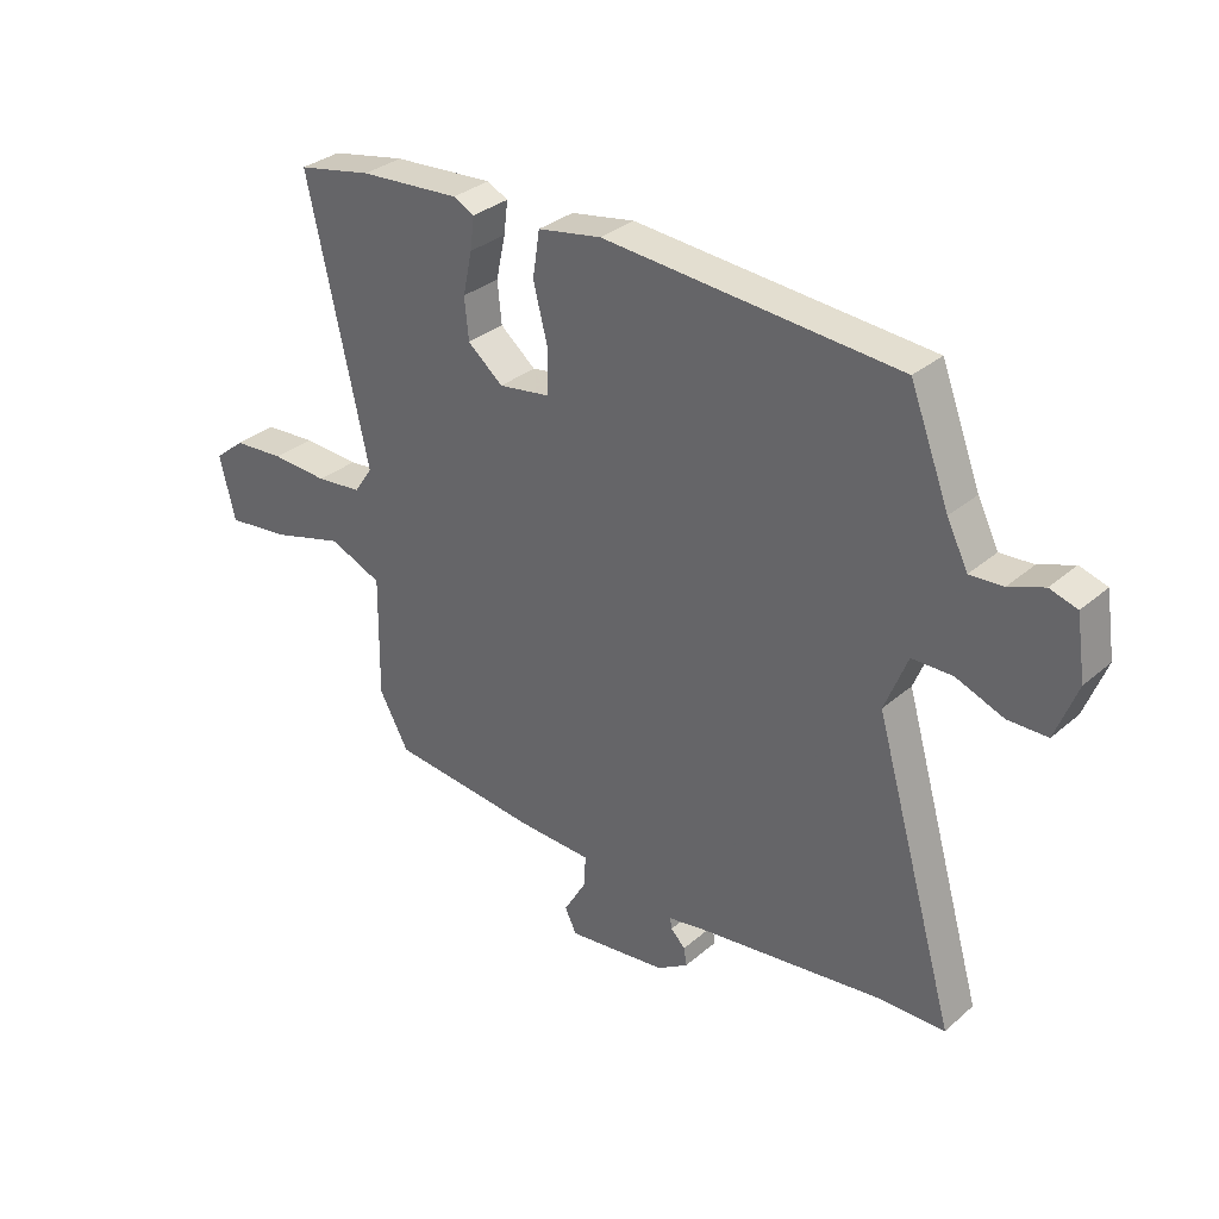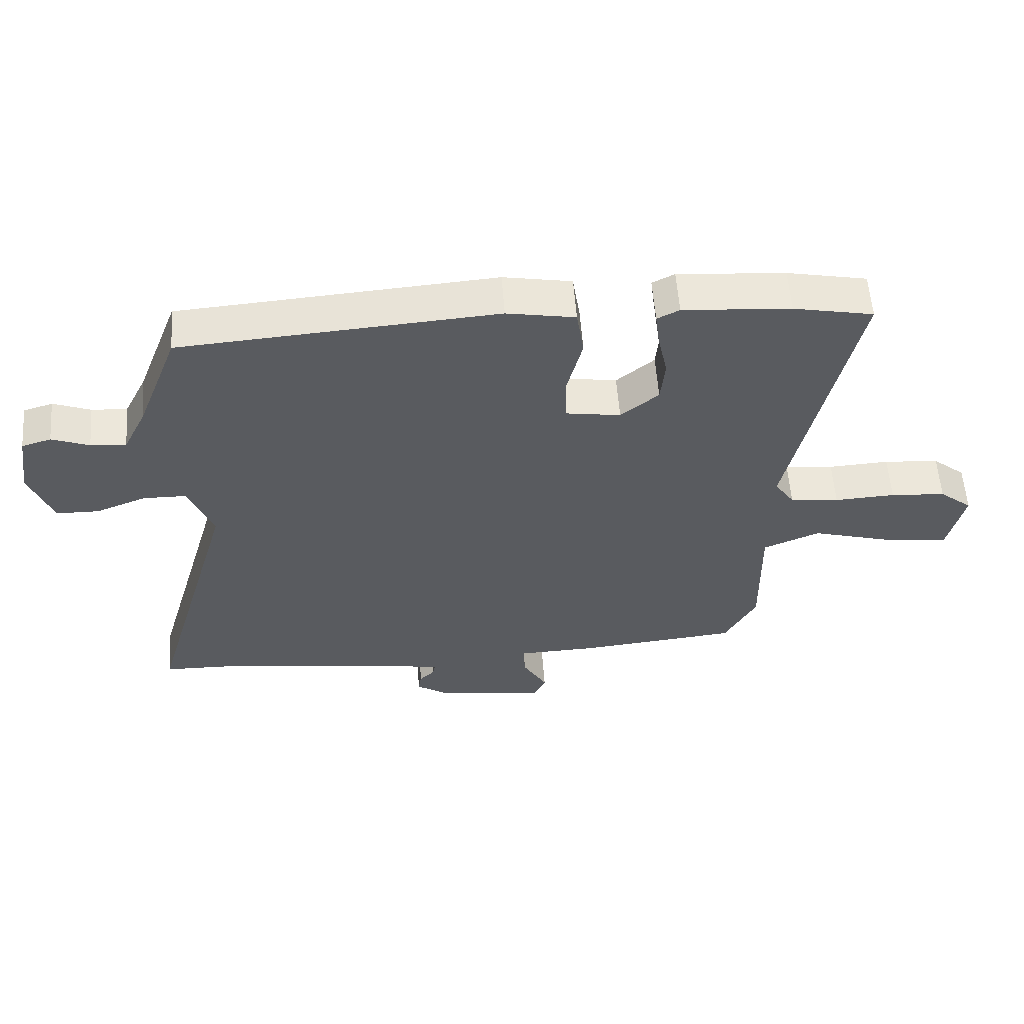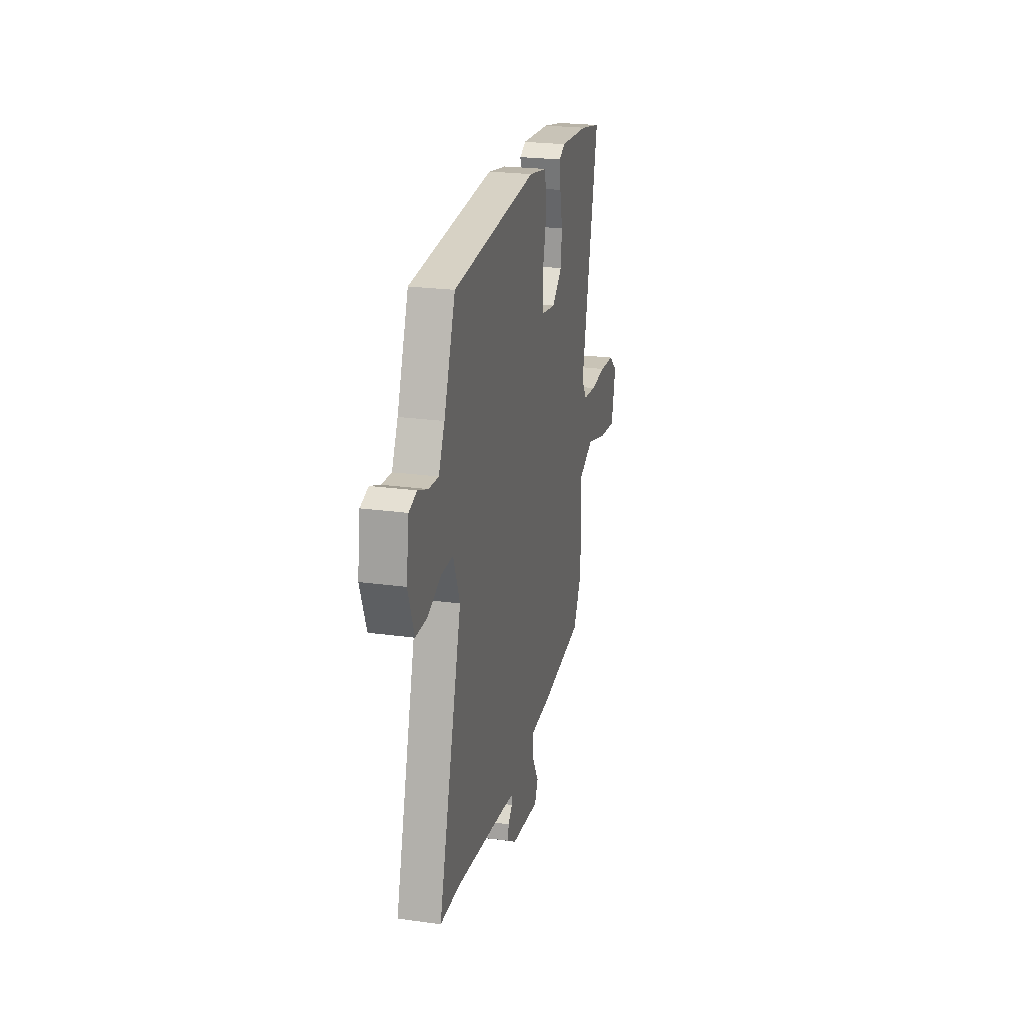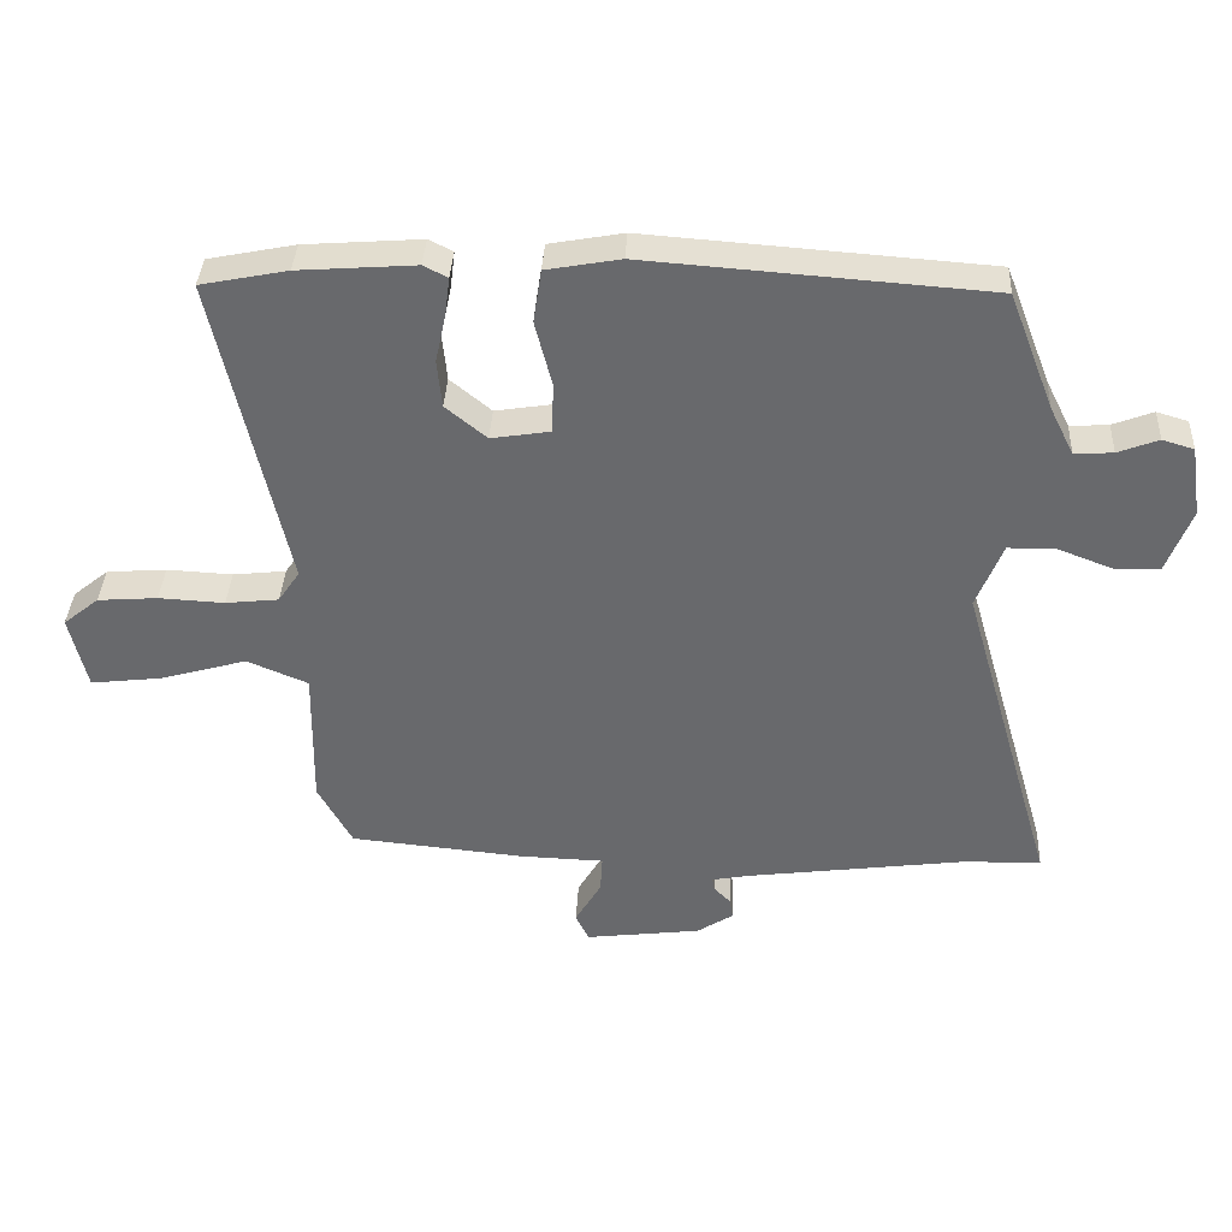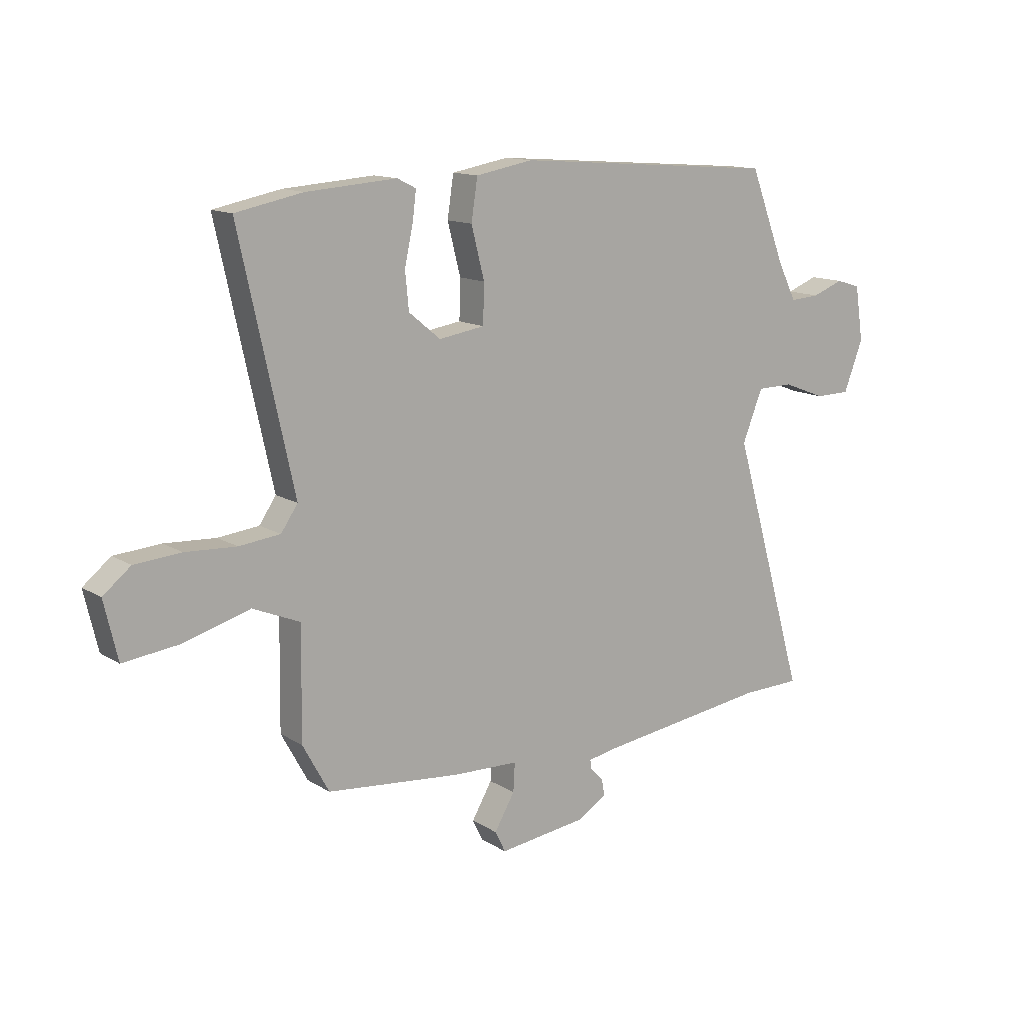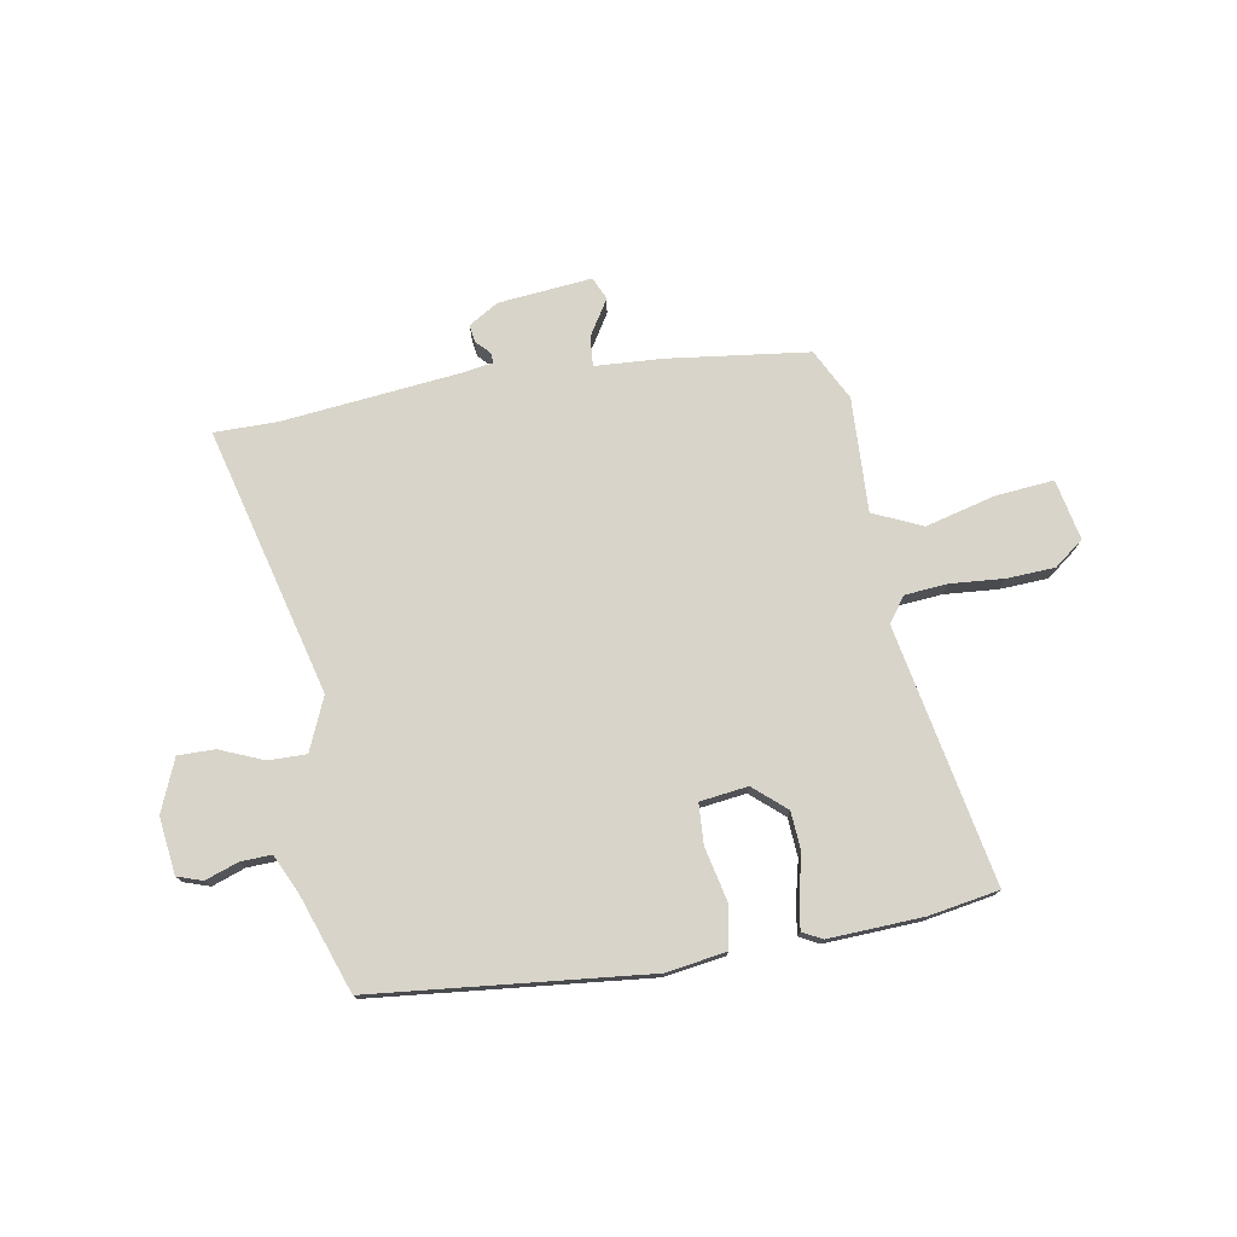
<metadata>
{"format":"obj","ext":"obj","renderer":"f3d","projection":"perspective","resolution":1024,"background":"white","views":[{"elev":32.4,"azim":-139.7,"up":"+Z"},{"elev":57.3,"azim":-4.2,"up":"+Z"},{"elev":23.7,"azim":-77.1,"up":"+Z"},{"elev":37.0,"azim":-177.1,"up":"+Z"},{"elev":13.2,"azim":143.9,"up":"+Z"},{"elev":75.6,"azim":-8.2,"up":"+Y"}]}
</metadata>
<code>
v -0.479 0.07 0.499
v 0.028 0.07 0.536
v 0.138 0.07 0.516
v 0.15 0.07 0.437
v 0.125 0.07 0.339
v 0.127 0.07 0.264
v 0.215 0.07 0.25
v 0.276 0.07 0.3
v 0.283 0.07 0.371
v 0.267 0.07 0.445
v 0.26 0.07 0.501
v 0.296 0.07 0.519
v 0.47 0.07 0.506
v 0.599 0.07 0.48
v 0.495 0.07 0.009
v 0.527 0.07 -0.038
v 0.606 0.07 -0.047
v 0.704 0.07 -0.042
v 0.793 0.07 -0.049
v 0.846 0.07 -0.092
v 0.82 0.07 -0.203
v 0.713 0.07 -0.19
v 0.585 0.07 -0.153
v 0.494 0.07 -0.191
v 0.497 0.07 -0.402
v 0.446 0.07 -0.495
v 0.187 0.07 -0.52
v 0.061 0.07 -0.524
v 0.064 0.07 -0.579
v 0.103 0.07 -0.646
v 0.083 0.07 -0.687
v -0.089 0.07 -0.665
v -0.143 0.07 -0.63
v -0.138 0.07 -0.599
v -0.113 0.07 -0.574
v -0.11 0.07 -0.555
v -0.169 0.07 -0.544
v -0.495 0.07 -0.5
v -0.61 0.07 -0.497
v -0.468 0.07 -0.007
v -0.507 0.07 0.091
v -0.577 0.07 0.092
v -0.658 0.07 0.061
v -0.726 0.07 0.062
v -0.763 0.07 0.159
v -0.747 0.07 0.264
v -0.7 0.07 0.278
v -0.64 0.07 0.255
v -0.583 0.07 0.251
v -0.547 0.07 0.323
v -0.479 0 0.499
v 0.028 0 0.536
v 0.138 0 0.516
v 0.15 0 0.437
v 0.125 0 0.339
v 0.127 0 0.264
v 0.215 0 0.25
v 0.276 0 0.3
v 0.283 0 0.371
v 0.267 0 0.445
v 0.26 0 0.501
v 0.296 0 0.519
v 0.47 0 0.506
v 0.599 0 0.48
v 0.495 0 0.009
v 0.527 0 -0.038
v 0.606 0 -0.047
v 0.704 0 -0.042
v 0.793 0 -0.049
v 0.846 0 -0.092
v 0.82 0 -0.203
v 0.713 0 -0.19
v 0.585 0 -0.153
v 0.494 0 -0.191
v 0.497 0 -0.402
v 0.446 0 -0.495
v 0.187 0 -0.52
v 0.061 0 -0.524
v 0.064 0 -0.579
v 0.103 0 -0.646
v 0.083 0 -0.687
v -0.089 0 -0.665
v -0.143 0 -0.63
v -0.138 0 -0.599
v -0.113 0 -0.574
v -0.11 0 -0.555
v -0.169 0 -0.544
v -0.495 0 -0.5
v -0.61 0 -0.497
v -0.468 0 -0.007
v -0.507 0 0.091
v -0.577 0 0.092
v -0.658 0 0.061
v -0.726 0 0.062
v -0.763 0 0.159
v -0.747 0 0.264
v -0.7 0 0.278
v -0.64 0 0.255
v -0.583 0 0.251
v -0.547 0 0.323
f 45 46 47 48
f 45 48 49
f 42 43 44 45
f 41 42 45 49
f 38 39 40
f 37 38 40
f 36 37 40 41
f 32 33 34 35
f 32 35 36
f 29 30 31 32
f 28 29 32 36
f 25 26 27 28
f 24 25 28 36
f 20 21 22 23
f 18 19 20 23
f 17 18 23 24
f 16 17 24 36
f 12 13 14 15
f 10 11 12 15
f 9 10 15
f 8 9 15
f 7 8 15 16
f 6 7 16 36
f 2 3 4 5
f 50 1 2 5
f 36 41 49 50
f 5 6 36 50
f 98 97 96 95
f 99 98 95
f 95 94 93 92
f 99 95 92 91
f 90 89 88
f 90 88 87
f 91 90 87 86
f 85 84 83 82
f 86 85 82
f 82 81 80 79
f 86 82 79 78
f 78 77 76 75
f 86 78 75 74
f 73 72 71 70
f 73 70 69 68
f 74 73 68 67
f 86 74 67 66
f 65 64 63 62
f 65 62 61 60
f 65 60 59
f 65 59 58
f 66 65 58 57
f 86 66 57 56
f 55 54 53 52
f 55 52 51 100
f 100 99 91 86
f 100 86 56 55
f 1 51 52 2
f 2 52 53 3
f 3 53 54 4
f 4 54 55 5
f 5 55 56 6
f 6 56 57 7
f 7 57 58 8
f 8 58 59 9
f 9 59 60 10
f 10 60 61 11
f 11 61 62 12
f 12 62 63 13
f 13 63 64 14
f 14 64 65 15
f 15 65 66 16
f 16 66 67 17
f 17 67 68 18
f 18 68 69 19
f 19 69 70 20
f 20 70 71 21
f 21 71 72 22
f 22 72 73 23
f 23 73 74 24
f 24 74 75 25
f 25 75 76 26
f 26 76 77 27
f 27 77 78 28
f 28 78 79 29
f 29 79 80 30
f 30 80 81 31
f 31 81 82 32
f 32 82 83 33
f 33 83 84 34
f 34 84 85 35
f 35 85 86 36
f 36 86 87 37
f 37 87 88 38
f 38 88 89 39
f 39 89 90 40
f 40 90 91 41
f 41 91 92 42
f 42 92 93 43
f 43 93 94 44
f 44 94 95 45
f 45 95 96 46
f 46 96 97 47
f 47 97 98 48
f 48 98 99 49
f 49 99 100 50
f 50 100 51 1

</code>
